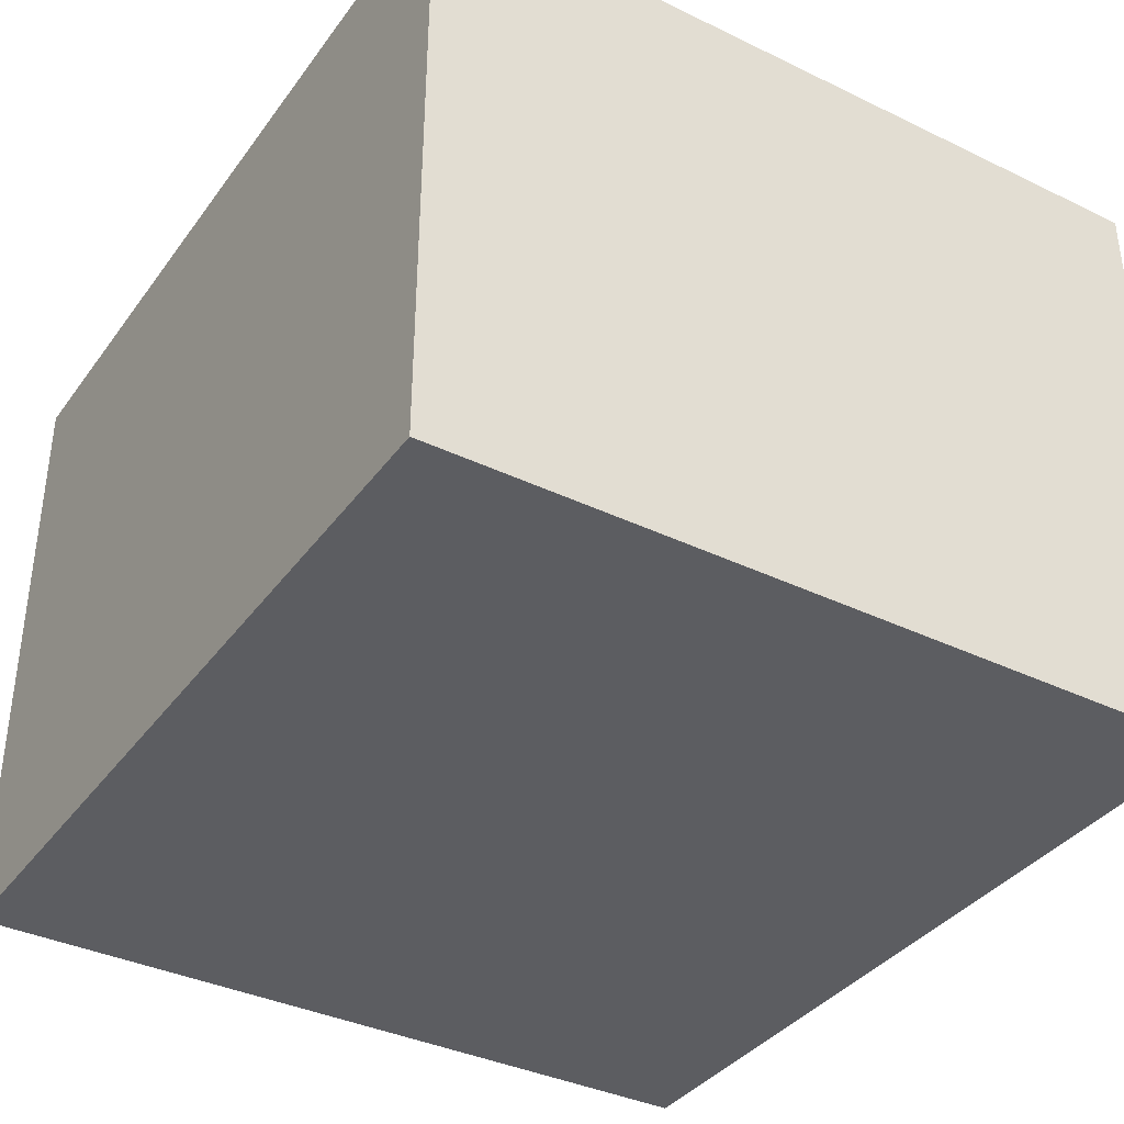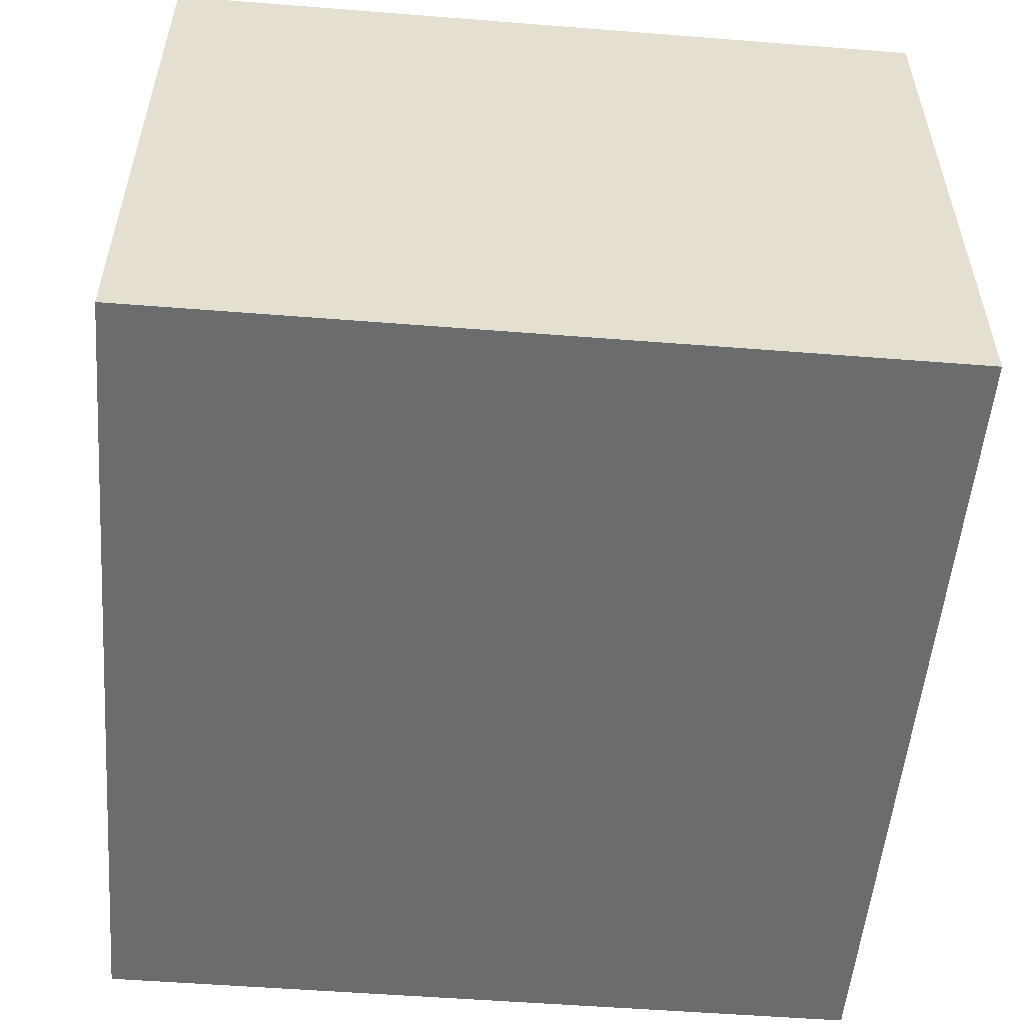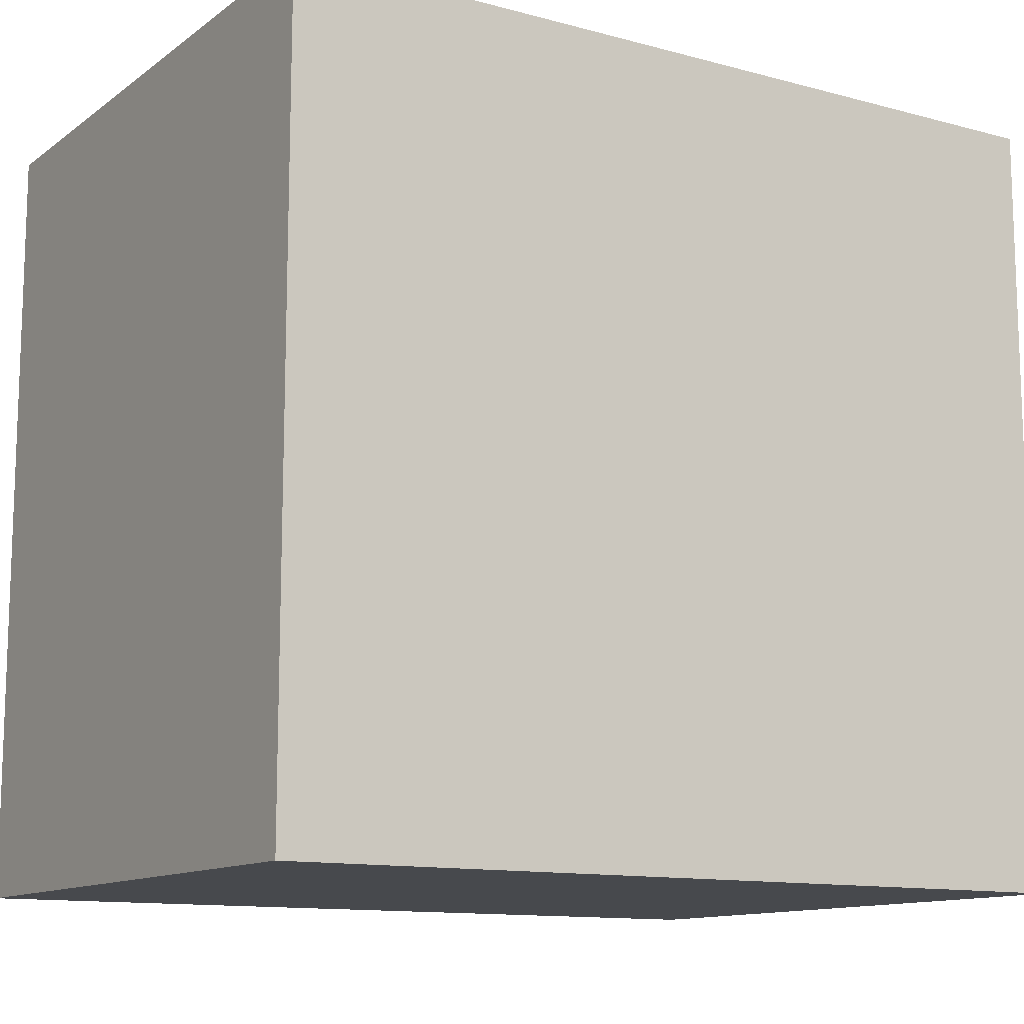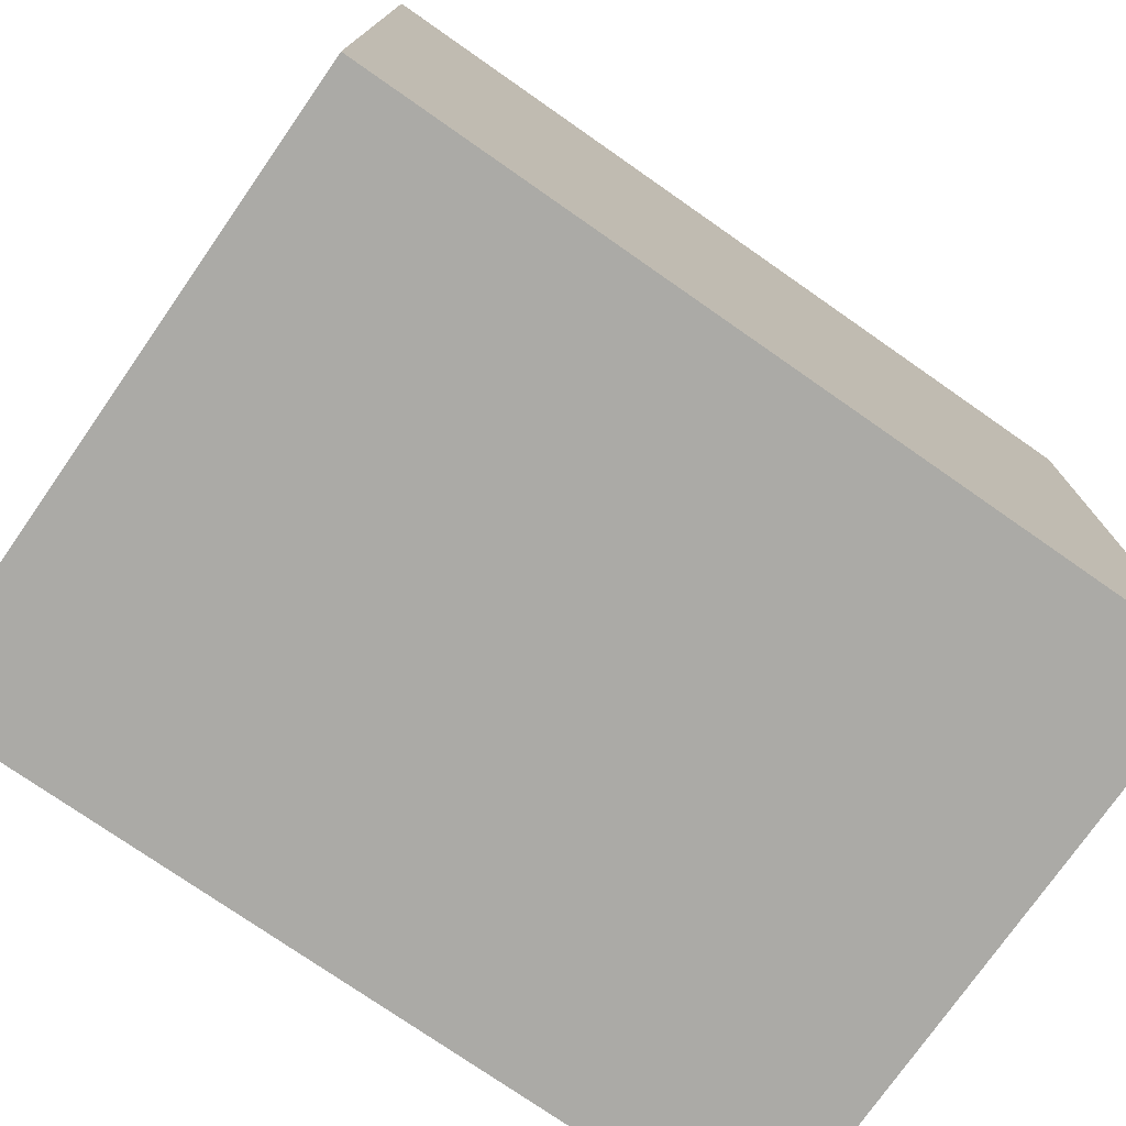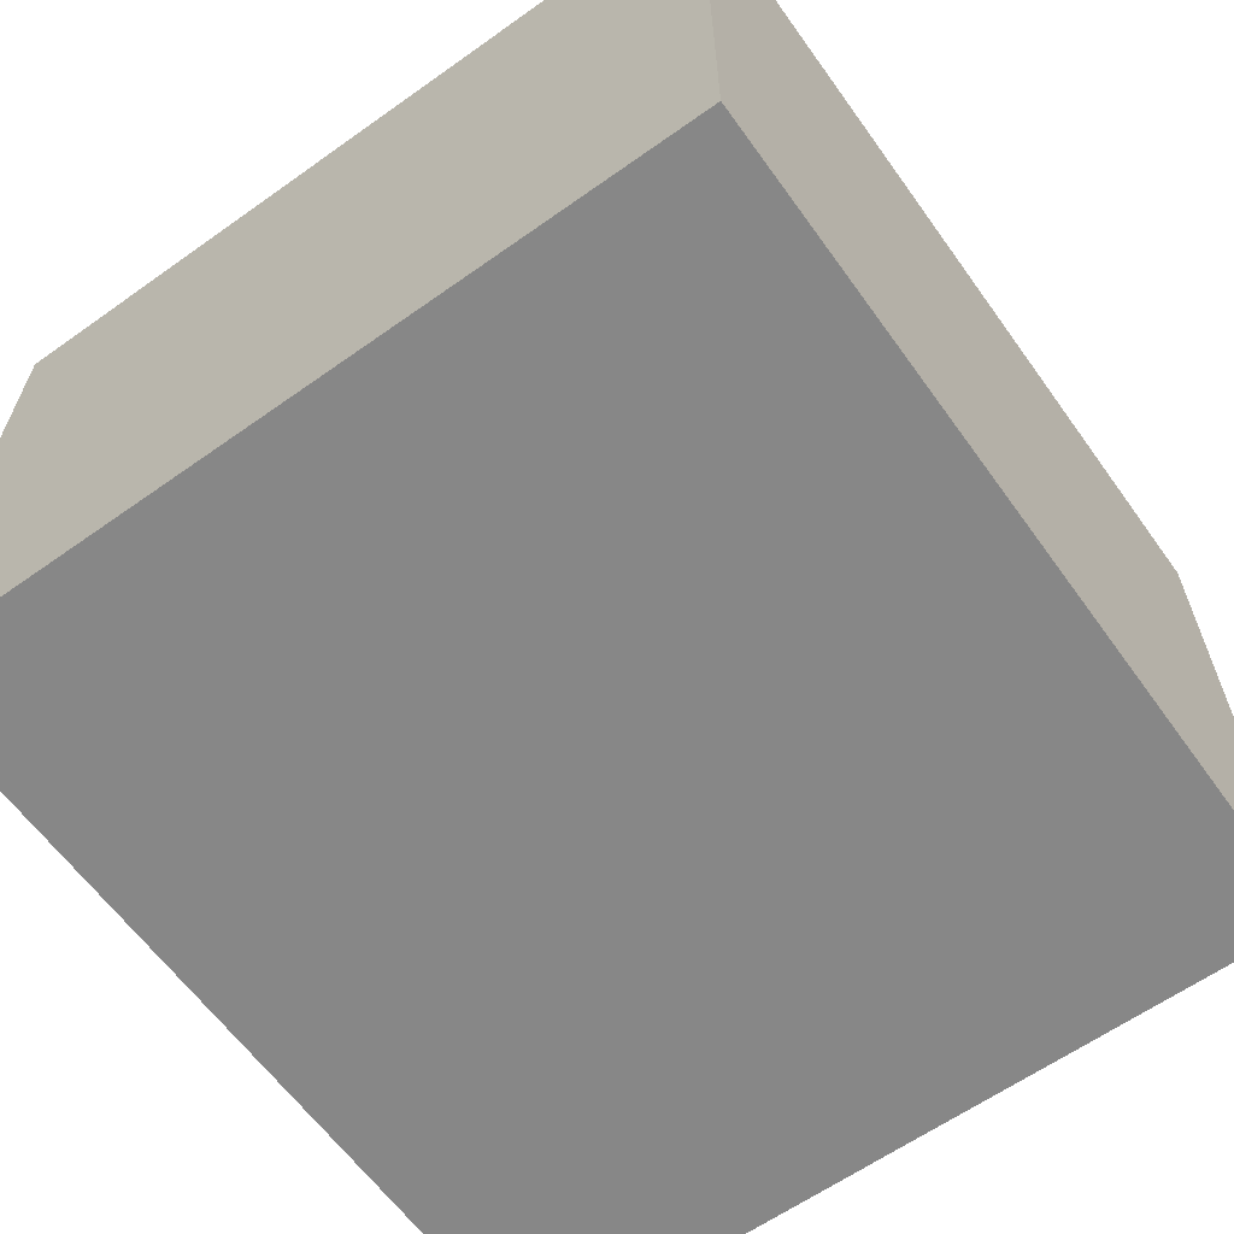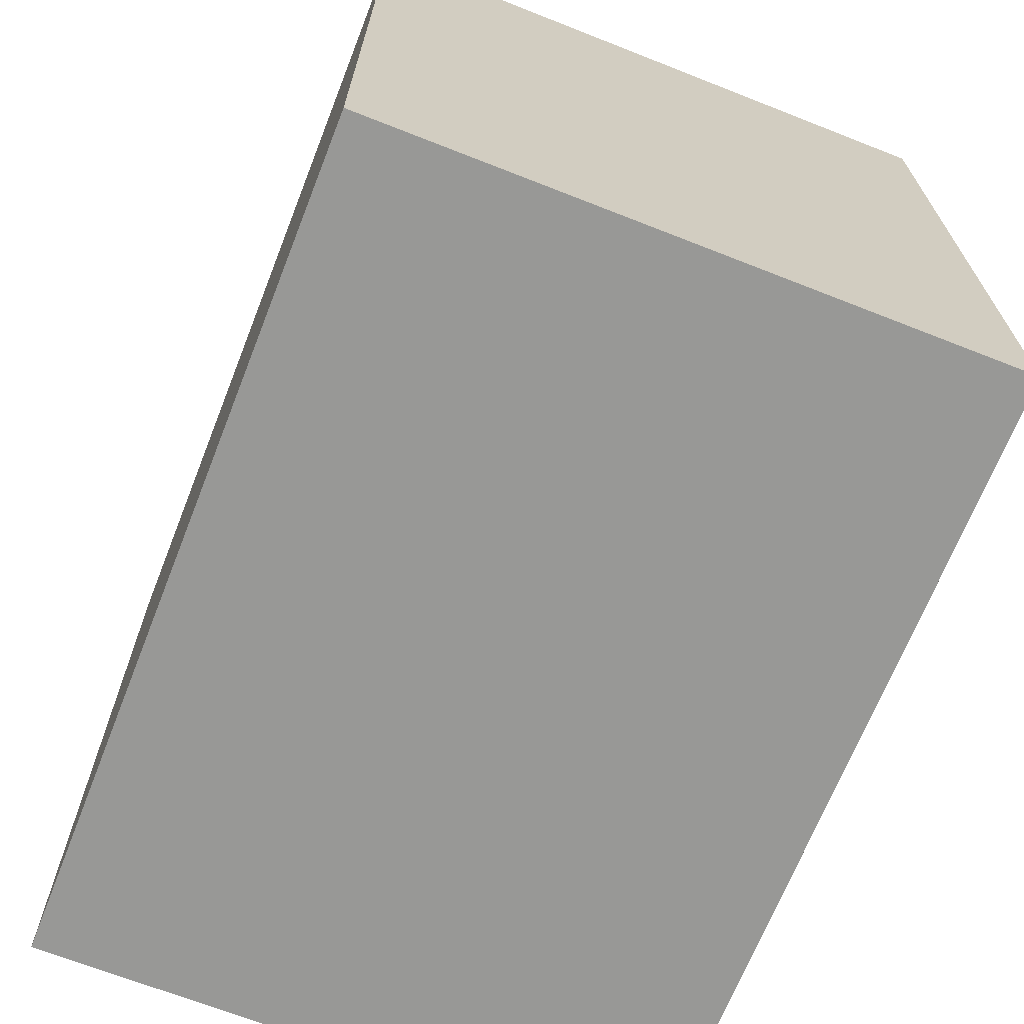
<metadata>
{"format":"obj","ext":"obj","renderer":"f3d","projection":"perspective","resolution":1024,"background":"white","views":[{"elev":-37.1,"azim":-121.8,"up":"+Y"},{"elev":-53.6,"azim":-94.8,"up":"+Y"},{"elev":-12.2,"azim":147.8,"up":"+Z"},{"elev":-75.7,"azim":-34.9,"up":"+Z"},{"elev":-62.4,"azim":-54.3,"up":"+Y"},{"elev":-68.4,"azim":68.5,"up":"+Z"}]}
</metadata>
<code>
g Box_1
v -0.3157 -0.2339 0.2939
v -0.3157 0.2339 0.2939
v 0.3157 0.2339 0.2939
v 0.3157 -0.2339 0.2939
v -0.3157 0.2339 0.2939
v -0.3157 0.2339 -0.2939
v 0.3157 0.2339 -0.2939
v 0.3157 0.2339 0.2939
v -0.3157 0.2339 -0.2939
v -0.3157 -0.2339 -0.2939
v 0.3157 -0.2339 -0.2939
v 0.3157 0.2339 -0.2939
v -0.3157 -0.2339 -0.2939
v -0.3157 -0.2339 0.2939
v 0.3157 -0.2339 0.2939
v 0.3157 -0.2339 -0.2939
v 0.3157 -0.2339 0.2939
v 0.3157 0.2339 0.2939
v 0.3157 0.2339 -0.2939
v 0.3157 -0.2339 -0.2939
v -0.3157 -0.2339 -0.2939
v -0.3157 0.2339 -0.2939
v -0.3157 0.2339 0.2939
v -0.3157 -0.2339 0.2939
f -22 -23 -24
f -21 -22 -24
f -18 -19 -20
f -17 -18 -20
f -14 -15 -16
f -13 -14 -16
f -10 -11 -12
f -9 -10 -12
f -6 -7 -8
f -5 -6 -8
f -2 -3 -4
f -1 -2 -4

</code>
